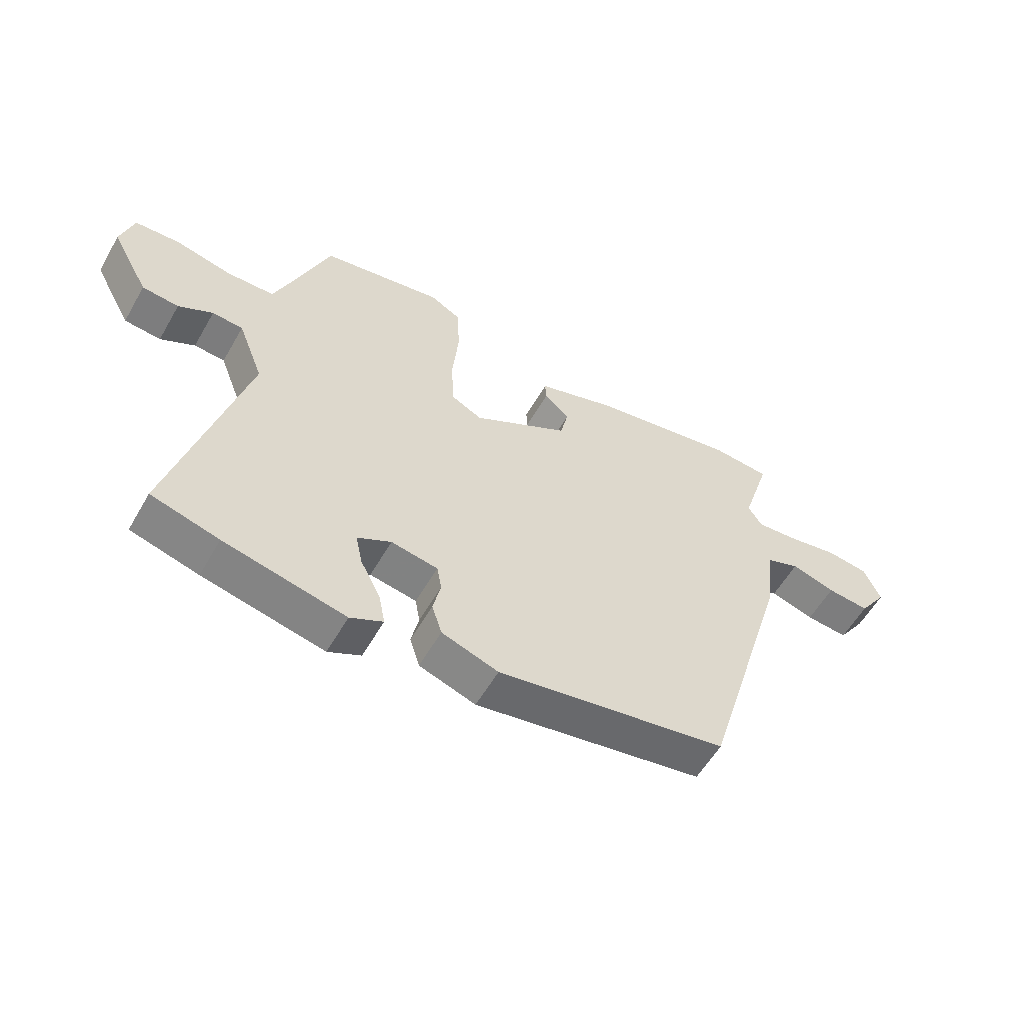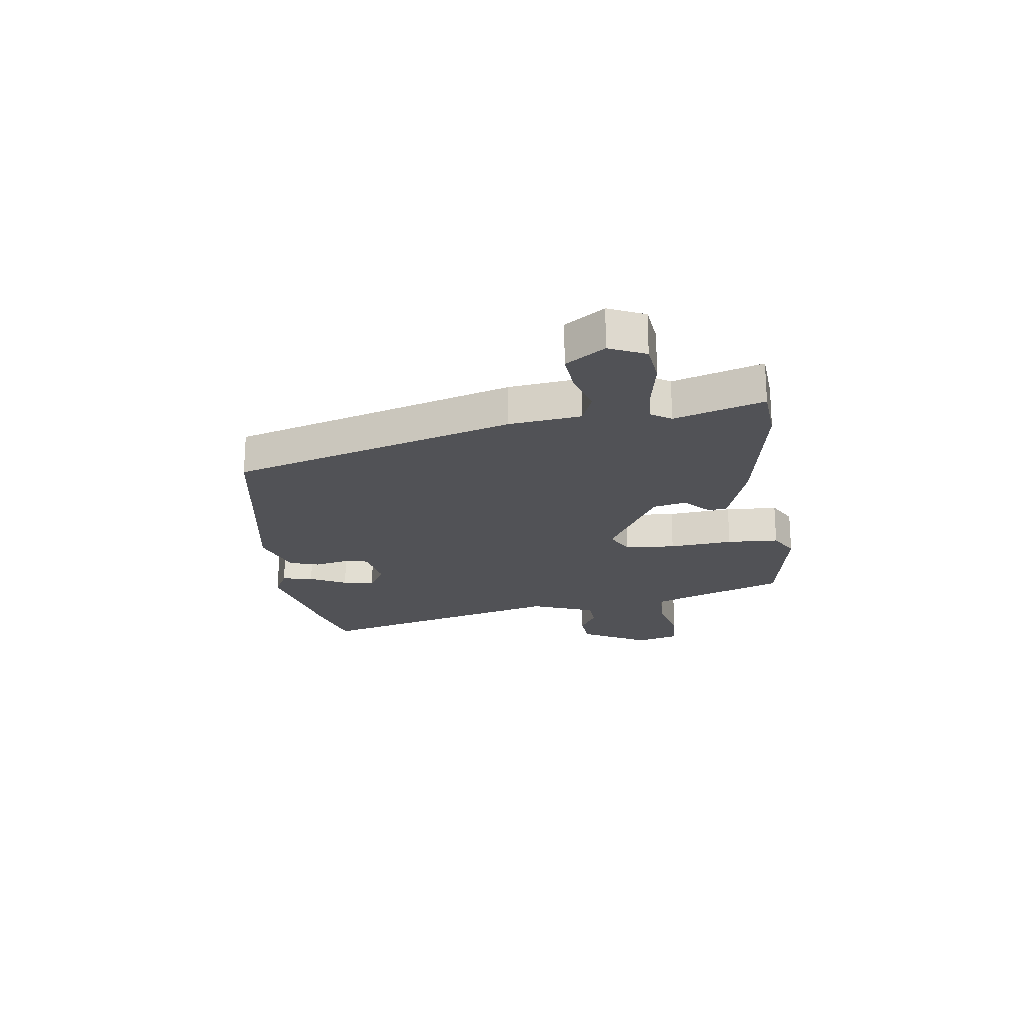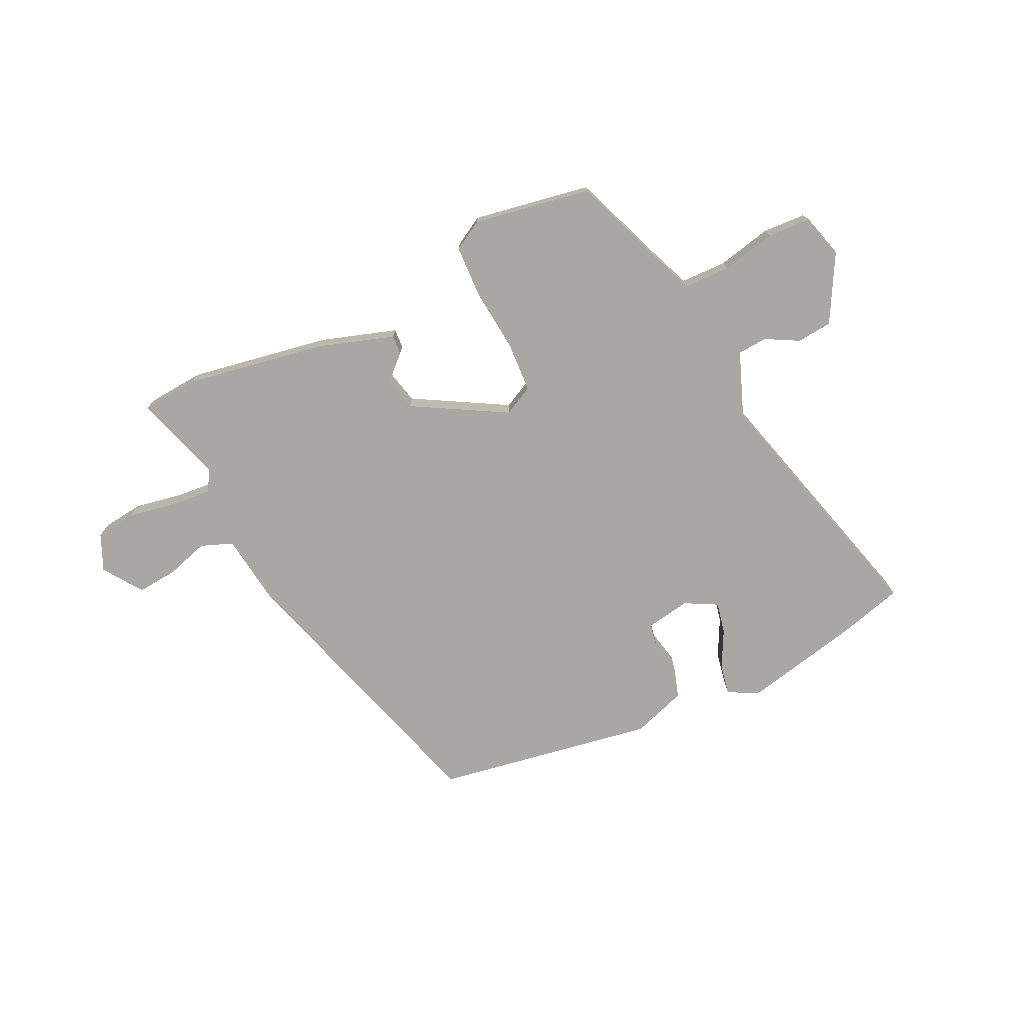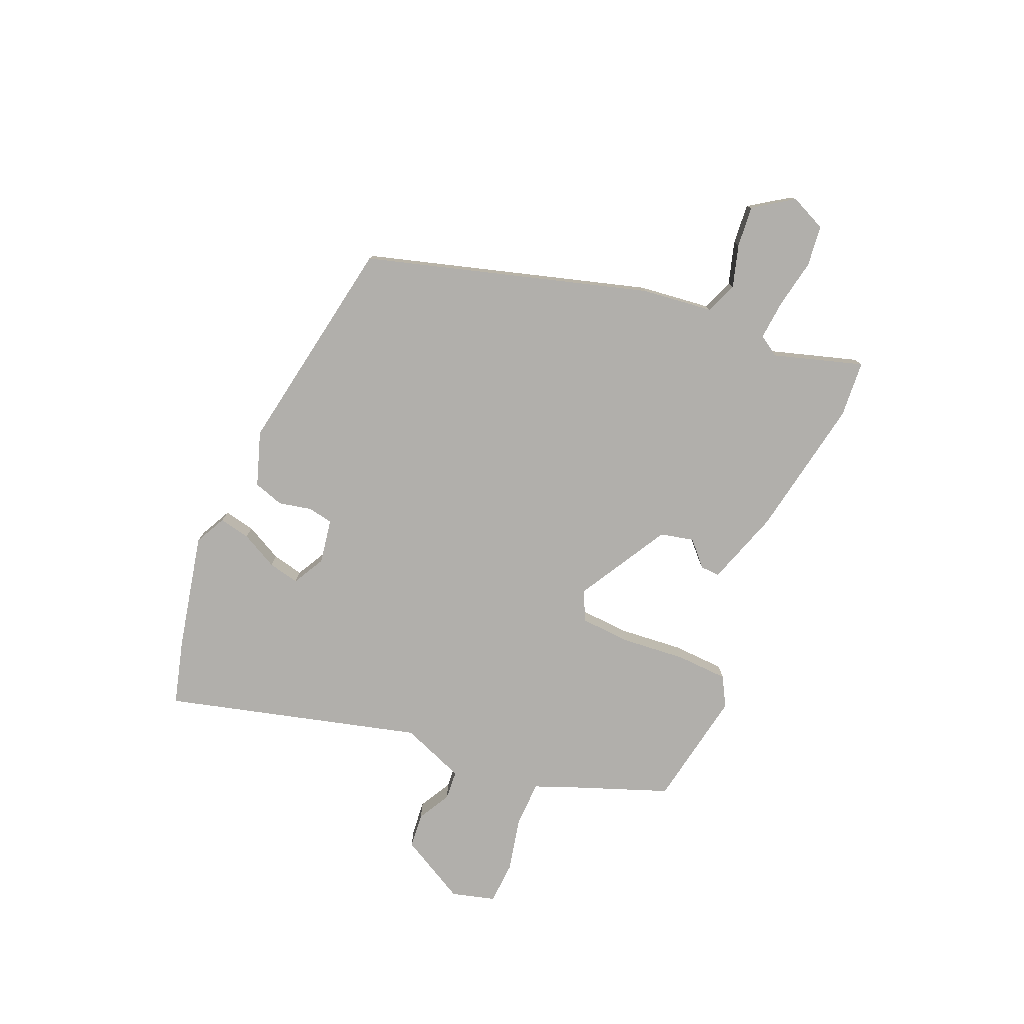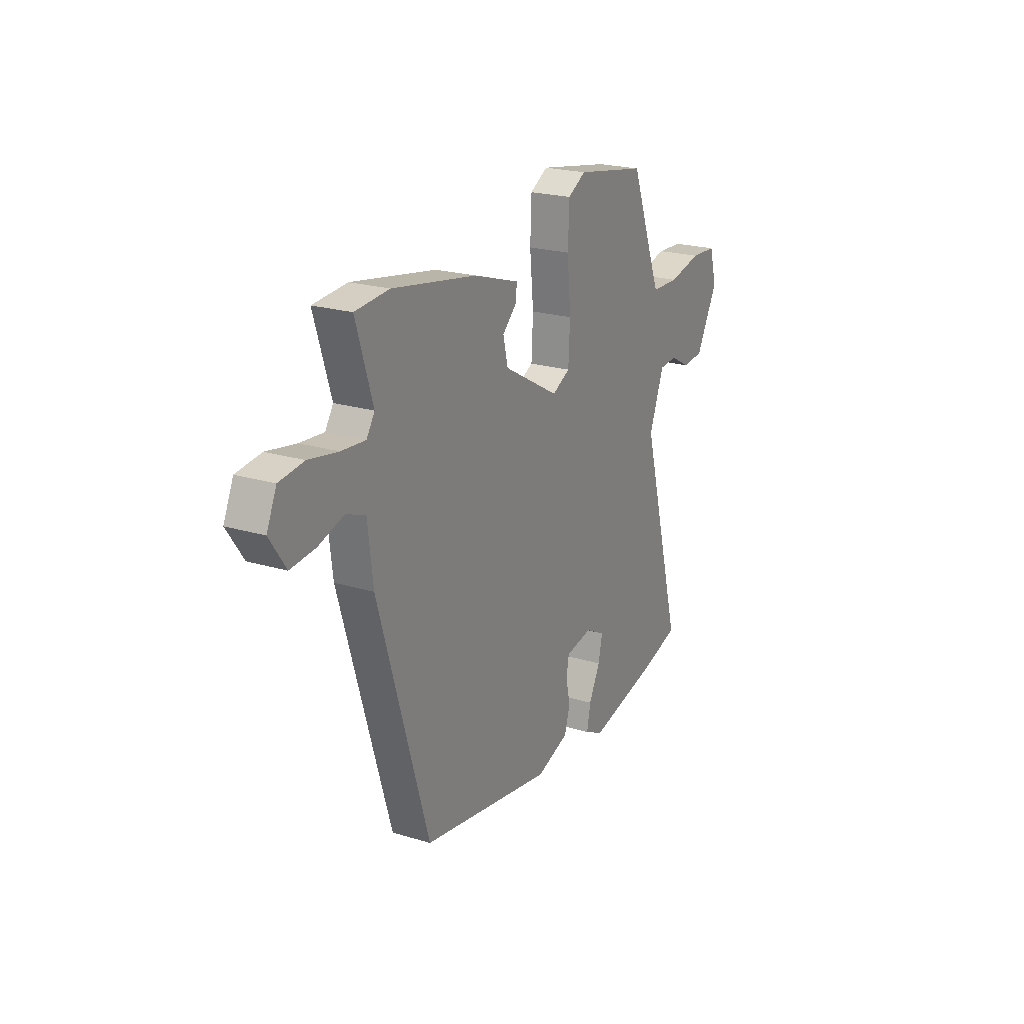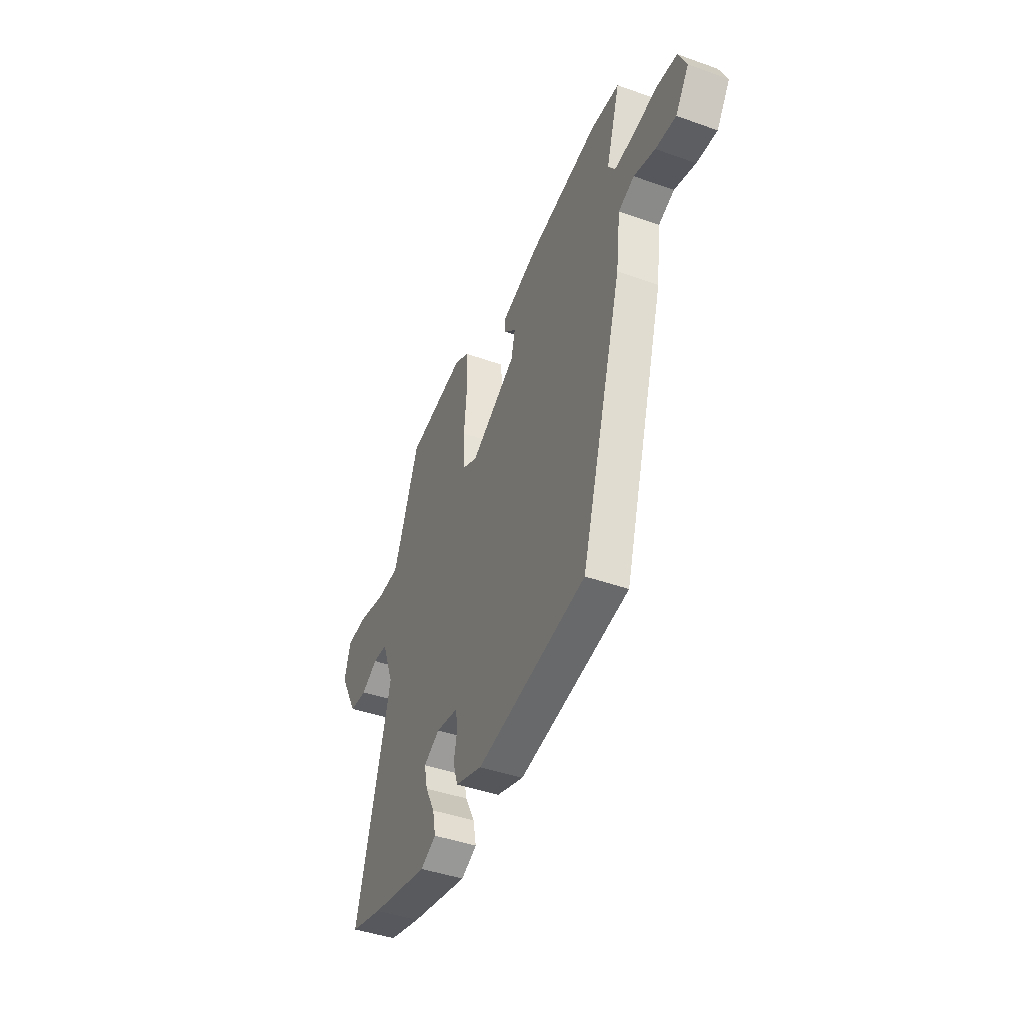
<metadata>
{"format":"obj","ext":"obj","renderer":"f3d","projection":"perspective","resolution":1024,"background":"white","views":[{"elev":-57.1,"azim":150.4,"up":"+Z"},{"elev":-21.2,"azim":-82.5,"up":"+Y"},{"elev":-74.6,"azim":25.6,"up":"+Y"},{"elev":-78.1,"azim":-113.3,"up":"+Y"},{"elev":22.1,"azim":-62.2,"up":"+Z"},{"elev":-43.4,"azim":-112.8,"up":"+Z"}]}
</metadata>
<code>
v 0.399 0.07 0.506
v 0.463 0.07 0.338
v 0.493 0.07 0.263
v 0.575 0.07 0.261
v 0.673 0.07 0.283
v 0.75 0.07 0.279
v 0.772 0.07 0.201
v 0.707 0.07 0.081
v 0.644 0.07 0.075
v 0.585 0.07 0.107
v 0.532 0.07 0.103
v 0.488 0.07 -0.012
v 0.612 0.07 -0.469
v 0.496 0.07 -0.501
v 0.288 0.07 -0.547
v 0.232 0.07 -0.519
v 0.243 0.07 -0.463
v 0.277 0.07 -0.397
v 0.289 0.07 -0.341
v 0.231 0.07 -0.31
v 0.151 0.07 -0.324
v 0.143 0.07 -0.369
v 0.156 0.07 -0.428
v 0.139 0.07 -0.482
v 0.042 0.07 -0.515
v -0.352 0.07 -0.448
v -0.503 0.07 0.058
v -0.519 0.07 0.186
v -0.576 0.07 0.208
v -0.652 0.07 0.185
v -0.725 0.07 0.178
v -0.773 0.07 0.248
v -0.744 0.07 0.313
v -0.671 0.07 0.322
v -0.584 0.07 0.306
v -0.513 0.07 0.3
v -0.489 0.07 0.337
v -0.539 0.07 0.497
v -0.438 0.07 0.505
v -0.187 0.07 0.461
v -0.051 0.07 0.417
v -0.053 0.07 0.382
v -0.096 0.07 0.342
v -0.082 0.07 0.282
v 0.084 0.07 0.188
v 0.137 0.07 0.215
v 0.142 0.07 0.306
v 0.131 0.07 0.42
v 0.135 0.07 0.513
v 0.188 0.07 0.543
v 0.399 0 0.506
v 0.463 0 0.338
v 0.493 0 0.263
v 0.575 0 0.261
v 0.673 0 0.283
v 0.75 0 0.279
v 0.772 0 0.201
v 0.707 0 0.081
v 0.644 0 0.075
v 0.585 0 0.107
v 0.532 0 0.103
v 0.488 0 -0.012
v 0.612 0 -0.469
v 0.496 0 -0.501
v 0.288 0 -0.547
v 0.232 0 -0.519
v 0.243 0 -0.463
v 0.277 0 -0.397
v 0.289 0 -0.341
v 0.231 0 -0.31
v 0.151 0 -0.324
v 0.143 0 -0.369
v 0.156 0 -0.428
v 0.139 0 -0.482
v 0.042 0 -0.515
v -0.352 0 -0.448
v -0.503 0 0.058
v -0.519 0 0.186
v -0.576 0 0.208
v -0.652 0 0.185
v -0.725 0 0.178
v -0.773 0 0.248
v -0.744 0 0.313
v -0.671 0 0.322
v -0.584 0 0.306
v -0.513 0 0.3
v -0.489 0 0.337
v -0.539 0 0.497
v -0.438 0 0.505
v -0.187 0 0.461
v -0.051 0 0.417
v -0.053 0 0.382
v -0.096 0 0.342
v -0.082 0 0.282
v 0.084 0 0.188
v 0.137 0 0.215
v 0.142 0 0.306
v 0.131 0 0.42
v 0.135 0 0.513
v 0.188 0 0.543
f 50 1 2
f 49 50 2
f 48 49 2
f 47 48 2
f 46 47 2 3
f 45 46 3 4
f 41 42 43
f 40 41 43
f 39 40 43
f 38 39 43
f 37 38 43
f 36 37 43 44
f 33 34 35
f 32 33 35
f 31 32 35
f 30 31 35
f 29 30 35
f 28 29 35 36
f 28 36 44
f 27 28 44
f 26 27 44
f 25 26 44
f 24 25 44
f 23 24 44
f 22 23 44
f 16 17 18
f 15 16 18
f 14 15 18
f 13 14 18
f 12 13 18
f 11 12 18 19
f 8 9 10
f 7 8 10
f 6 7 10
f 5 6 10
f 4 5 10
f 45 4 10 11
f 21 22 44 45
f 20 21 45 11
f 11 19 20
f 52 51 100
f 52 100 99
f 52 99 98
f 52 98 97
f 53 52 97 96
f 54 53 96 95
f 93 92 91
f 93 91 90
f 93 90 89
f 93 89 88
f 93 88 87
f 94 93 87 86
f 85 84 83
f 85 83 82
f 85 82 81
f 85 81 80
f 85 80 79
f 86 85 79 78
f 94 86 78
f 94 78 77
f 94 77 76
f 94 76 75
f 94 75 74
f 94 74 73
f 94 73 72
f 68 67 66
f 68 66 65
f 68 65 64
f 68 64 63
f 68 63 62
f 69 68 62 61
f 60 59 58
f 60 58 57
f 60 57 56
f 60 56 55
f 60 55 54
f 61 60 54 95
f 95 94 72 71
f 61 95 71 70
f 70 69 61
f 1 51 52 2
f 2 52 53 3
f 3 53 54 4
f 4 54 55 5
f 5 55 56 6
f 6 56 57 7
f 7 57 58 8
f 8 58 59 9
f 9 59 60 10
f 10 60 61 11
f 11 61 62 12
f 12 62 63 13
f 13 63 64 14
f 14 64 65 15
f 15 65 66 16
f 16 66 67 17
f 17 67 68 18
f 18 68 69 19
f 19 69 70 20
f 20 70 71 21
f 21 71 72 22
f 22 72 73 23
f 23 73 74 24
f 24 74 75 25
f 25 75 76 26
f 26 76 77 27
f 27 77 78 28
f 28 78 79 29
f 29 79 80 30
f 30 80 81 31
f 31 81 82 32
f 32 82 83 33
f 33 83 84 34
f 34 84 85 35
f 35 85 86 36
f 36 86 87 37
f 37 87 88 38
f 38 88 89 39
f 39 89 90 40
f 40 90 91 41
f 41 91 92 42
f 42 92 93 43
f 43 93 94 44
f 44 94 95 45
f 45 95 96 46
f 46 96 97 47
f 47 97 98 48
f 48 98 99 49
f 49 99 100 50
f 50 100 51 1

</code>
